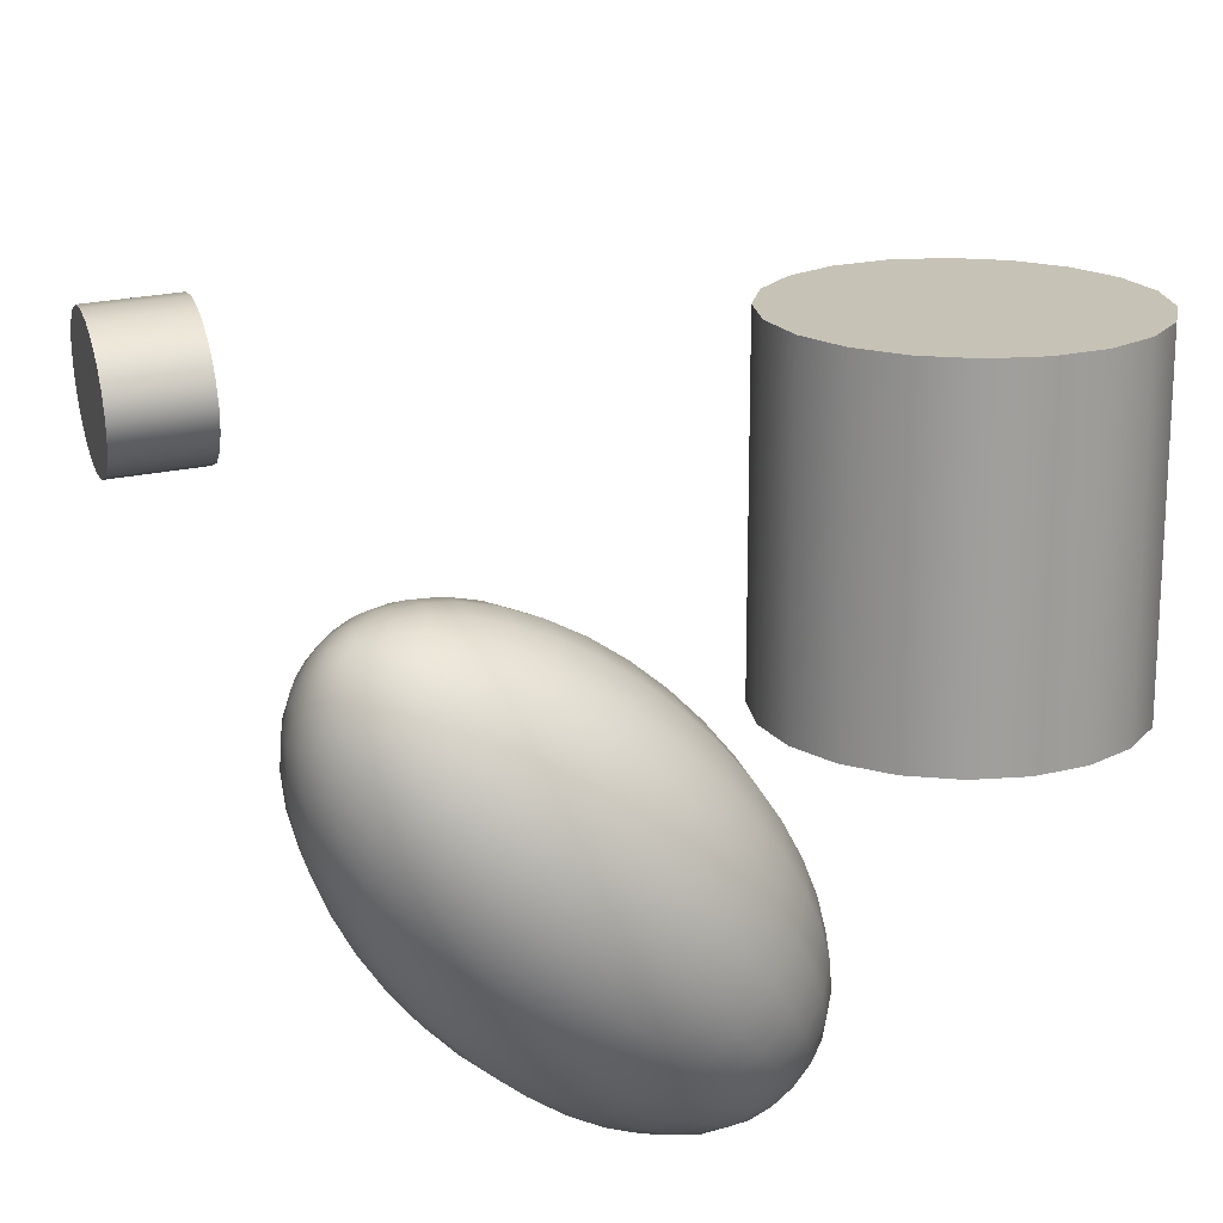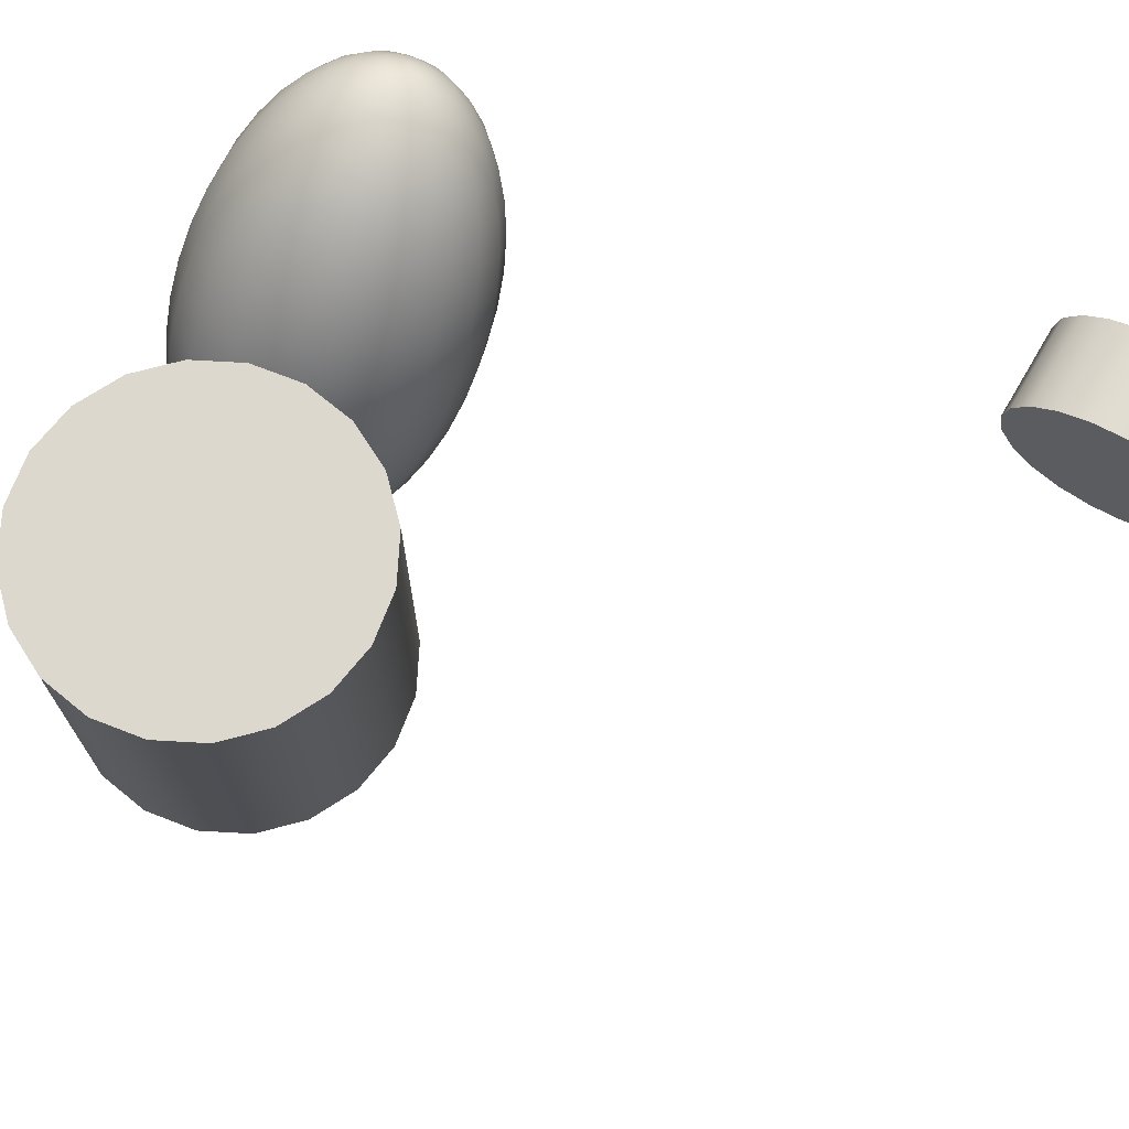
<metadata>
{"format":"obj","ext":"obj","renderer":"f3d","projection":"perspective","resolution":1024,"background":"white","views":[{"elev":19.1,"azim":163.2,"up":"+Y"},{"elev":72.2,"azim":-59.8,"up":"+Y"}]}
</metadata>
<code>
g default
v 0.3656 -2.024 -2.888
v 0.449 -2.101 -2.962
v 0.5106 -2.16 -3.068
v 0.5442 -2.195 -3.195
v 0.5467 -2.203 -3.331
v 0.5177 -2.183 -3.463
v 0.4602 -2.136 -3.577
v 0.3796 -2.068 -3.663
v 0.284 -1.985 -3.712
v 0.1827 -1.895 -3.719
v 0.08555 -1.808 -3.684
v 0.002128 -1.73 -3.61
v -0.05942 -1.672 -3.504
v -0.09308 -1.636 -3.377
v -0.09554 -1.629 -3.24
v -0.06657 -1.649 -3.109
v -0.009006 -1.696 -2.994
v 0.07152 -1.764 -2.908
v 0.1671 -1.847 -2.86
v 0.2685 -1.937 -2.852
v 0.617 -2.001 -2.504
v 0.7818 -2.153 -2.651
v 0.9034 -2.27 -2.86
v 0.9699 -2.339 -3.112
v 0.9747 -2.354 -3.381
v 0.9175 -2.314 -3.641
v 0.8038 -2.222 -3.867
v 0.6447 -2.087 -4.037
v 0.4559 -1.923 -4.133
v 0.2557 -1.746 -4.147
v 0.06382 -1.573 -4.078
v -0.101 -1.42 -3.931
v -0.2226 -1.304 -3.722
v -0.289 -1.235 -3.47
v -0.2939 -1.219 -3.201
v -0.2367 -1.26 -2.941
v -0.123 -1.352 -2.715
v 0.03611 -1.486 -2.545
v 0.225 -1.65 -2.449
v 0.4251 -1.828 -2.435
v 0.935 -1.889 -2.144
v 1.177 -2.113 -2.359
v 1.356 -2.284 -2.667
v 1.453 -2.386 -3.036
v 1.461 -2.408 -3.431
v 1.377 -2.349 -3.814
v 1.209 -2.214 -4.146
v 0.9757 -2.016 -4.395
v 0.6983 -1.775 -4.537
v 0.4042 -1.515 -4.558
v 0.1223 -1.26 -4.455
v -0.1198 -1.037 -4.24
v -0.2984 -0.8654 -3.932
v -0.3961 -0.7638 -3.563
v -0.4032 -0.7415 -3.168
v -0.3192 -0.8008 -2.785
v -0.1521 -0.9359 -2.453
v 0.0816 -1.133 -2.204
v 0.3591 -1.374 -2.062
v 0.6531 -1.635 -2.041
v 1.312 -1.693 -1.815
v 1.625 -1.983 -2.094
v 1.857 -2.204 -2.492
v 1.983 -2.336 -2.97
v 1.992 -2.365 -3.482
v 1.883 -2.288 -3.977
v 1.667 -2.113 -4.407
v 1.365 -1.857 -4.729
v 1.005 -1.545 -4.913
v 0.6245 -1.208 -4.94
v 0.2596 -0.8784 -4.808
v -0.05387 -0.5886 -4.529
v -0.2852 -0.3671 -4.131
v -0.4116 -0.2355 -3.652
v -0.4209 -0.2066 -3.141
v -0.312 -0.2834 -2.646
v -0.09571 -0.4583 -2.216
v 0.2069 -0.7141 -1.893
v 0.5661 -1.026 -1.709
v 0.9468 -1.363 -1.682
v 1.738 -1.416 -1.526
v 2.115 -1.764 -1.861
v 2.393 -2.031 -2.34
v 2.546 -2.189 -2.916
v 2.557 -2.224 -3.531
v 2.426 -2.132 -4.127
v 2.166 -1.921 -4.644
v 1.802 -1.614 -5.032
v 1.369 -1.238 -5.253
v 0.9113 -0.8327 -5.285
v 0.4723 -0.4362 -5.126
v 0.09517 -0.08761 -4.79
v -0.1831 0.1789 -4.311
v -0.3352 0.3373 -3.736
v -0.3463 0.372 -3.12
v -0.2154 0.2796 -2.525
v 0.04485 0.06922 -2.008
v 0.4089 -0.2386 -1.62
v 0.841 -0.6137 -1.399
v 1.299 -1.019 -1.366
v 2.203 -1.066 -1.283
v 2.635 -1.464 -1.667
v 2.953 -1.769 -2.215
v 3.127 -1.95 -2.873
v 3.14 -1.99 -3.578
v 2.99 -1.884 -4.259
v 2.692 -1.644 -4.851
v 2.276 -1.292 -5.295
v 1.781 -0.8625 -5.548
v 1.257 -0.3983 -5.585
v 0.7551 0.05537 -5.402
v 0.3237 0.4542 -5.018
v 0.005347 0.7591 -4.47
v -0.1687 0.9403 -3.812
v -0.1814 0.98 -3.108
v -0.03162 0.8743 -2.426
v 0.2661 0.6336 -1.835
v 0.6826 0.2815 -1.391
v 1.177 -0.1477 -1.138
v 1.701 -0.6118 -1.101
v 2.696 -0.6503 -1.093
v 3.171 -1.09 -1.516
v 3.522 -1.425 -2.12
v 3.714 -1.625 -2.845
v 3.728 -1.669 -3.621
v 3.563 -1.552 -4.371
v 3.235 -1.287 -5.022
v 2.776 -0.8993 -5.512
v 2.232 -0.4266 -5.79
v 1.654 0.08454 -5.831
v 1.101 0.5842 -5.63
v 0.626 1.023 -5.207
v 0.2754 1.359 -4.604
v 0.08372 1.559 -3.879
v 0.06969 1.603 -3.103
v 0.2347 1.486 -2.353
v 0.5626 1.221 -1.701
v 1.021 0.8332 -1.212
v 1.566 0.3606 -0.9334
v 2.143 -0.1506 -0.8925
v 3.204 -0.1804 -0.961
v 3.712 -0.6493 -1.412
v 4.086 -1.008 -2.057
v 4.29 -1.221 -2.831
v 4.305 -1.267 -3.659
v 4.129 -1.143 -4.46
v 3.779 -0.8602 -5.155
v 3.29 -0.4462 -5.677
v 2.708 0.05831 -5.974
v 2.092 0.6039 -6.018
v 1.502 1.137 -5.804
v 0.9947 1.606 -5.352
v 0.6205 1.965 -4.708
v 0.4159 2.178 -3.934
v 0.4009 2.224 -3.106
v 0.577 2.1 -2.305
v 0.927 1.817 -1.61
v 1.417 1.403 -1.088
v 1.998 0.8986 -0.7903
v 2.614 0.3529 -0.7467
v 3.716 0.3325 -0.8895
v 4.242 -0.1544 -1.358
v 4.631 -0.5267 -2.027
v 4.843 -0.7478 -2.831
v 4.859 -0.7963 -3.691
v 4.676 -0.6673 -4.523
v 4.313 -0.3734 -5.245
v 3.804 0.05651 -5.787
v 3.2 0.5804 -6.096
v 2.561 1.147 -6.141
v 1.947 1.701 -5.919
v 1.421 2.188 -5.45
v 1.032 2.56 -4.781
v 0.8196 2.781 -3.977
v 0.8041 2.83 -3.117
v 0.987 2.701 -2.285
v 1.35 2.407 -1.563
v 1.859 1.977 -1.021
v 2.463 1.453 -0.7122
v 3.102 0.8864 -0.6668
v 4.217 0.8759 -0.8804
v 4.75 0.3829 -1.355
v 5.144 0.006024 -2.032
v 5.359 -0.2179 -2.846
v 5.375 -0.267 -3.717
v 5.189 -0.1364 -4.559
v 4.821 0.1611 -5.29
v 4.307 0.5965 -5.839
v 3.695 1.127 -6.152
v 3.048 1.701 -6.198
v 2.427 2.261 -5.972
v 1.894 2.754 -5.498
v 1.5 3.131 -4.82
v 1.285 3.355 -4.006
v 1.269 3.404 -3.136
v 1.454 3.274 -2.294
v 1.822 2.976 -1.562
v 2.337 2.541 -1.013
v 2.948 2.01 -0.7008
v 3.596 1.437 -0.655
v 4.696 1.436 -0.9339
v 5.223 0.9495 -1.403
v 5.612 0.5772 -2.072
v 5.824 0.356 -2.876
v 5.84 0.3075 -3.735
v 5.657 0.4365 -4.567
v 5.293 0.7304 -5.289
v 4.785 1.16 -5.832
v 4.181 1.684 -6.14
v 3.542 2.251 -6.186
v 2.928 2.805 -5.963
v 2.402 3.292 -5.494
v 2.013 3.664 -4.825
v 1.8 3.885 -4.021
v 1.785 3.934 -3.162
v 1.968 3.805 -2.33
v 2.331 3.511 -1.608
v 2.84 3.081 -1.065
v 3.443 2.557 -0.7566
v 4.083 1.99 -0.7113
v 5.142 2 -1.049
v 5.649 1.531 -1.5
v 6.023 1.173 -2.144
v 6.228 0.9598 -2.918
v 6.243 0.9131 -3.746
v 6.067 1.037 -4.547
v 5.717 1.32 -5.243
v 5.227 1.734 -5.765
v 4.646 2.239 -6.062
v 4.03 2.784 -6.106
v 3.439 3.318 -5.891
v 2.932 3.787 -5.44
v 2.558 4.145 -4.796
v 2.353 4.358 -4.022
v 2.338 4.405 -3.194
v 2.515 4.281 -2.393
v 2.865 3.998 -1.697
v 3.354 3.584 -1.176
v 3.935 3.079 -0.8782
v 4.551 2.533 -0.8345
v 5.543 2.553 -1.222
v 6.018 2.114 -1.645
v 6.368 1.778 -2.249
v 6.56 1.579 -2.974
v 6.574 1.535 -3.75
v 6.409 1.651 -4.5
v 6.081 1.916 -5.152
v 5.623 2.304 -5.641
v 5.078 2.777 -5.919
v 4.501 3.288 -5.96
v 3.948 3.788 -5.759
v 3.472 4.227 -5.336
v 3.122 4.563 -4.733
v 2.93 4.762 -4.008
v 2.916 4.806 -3.232
v 3.081 4.69 -2.482
v 3.409 4.425 -1.83
v 3.868 4.037 -1.341
v 4.412 3.564 -1.062
v 4.989 3.053 -1.022
v 5.889 3.082 -1.45
v 6.32 2.683 -1.834
v 6.638 2.378 -2.382
v 6.813 2.197 -3.04
v 6.825 2.157 -3.745
v 6.675 2.263 -4.426
v 6.378 2.504 -5.018
v 5.961 2.856 -5.462
v 5.467 3.285 -5.715
v 4.943 3.749 -5.752
v 4.44 4.203 -5.569
v 4.009 4.602 -5.186
v 3.691 4.907 -4.638
v 3.517 5.088 -3.979
v 3.504 5.128 -3.275
v 3.654 5.022 -2.593
v 3.951 4.781 -2.002
v 4.368 4.429 -1.558
v 4.862 4 -1.305
v 5.386 3.536 -1.268
v 6.172 3.574 -1.727
v 6.549 3.225 -2.062
v 6.827 2.958 -2.541
v 6.979 2.8 -3.117
v 6.99 2.765 -3.732
v 6.859 2.858 -4.328
v 6.599 3.068 -4.845
v 6.235 3.376 -5.233
v 5.803 3.751 -5.454
v 5.345 4.157 -5.486
v 4.906 4.553 -5.327
v 4.529 4.902 -4.991
v 4.25 5.168 -4.512
v 4.098 5.327 -3.937
v 4.087 5.361 -3.321
v 4.218 5.269 -2.726
v 4.478 5.059 -2.209
v 4.842 4.751 -1.821
v 5.274 4.376 -1.6
v 5.733 3.97 -1.567
v 6.384 4.016 -2.045
v 6.698 3.726 -2.324
v 6.929 3.504 -2.722
v 7.055 3.373 -3.2
v 7.065 3.344 -3.712
v 6.956 3.421 -4.207
v 6.74 3.596 -4.637
v 6.437 3.851 -4.959
v 6.078 4.163 -5.143
v 5.697 4.501 -5.17
v 5.332 4.83 -5.038
v 5.019 5.12 -4.759
v 4.787 5.341 -4.361
v 4.661 5.473 -3.882
v 4.652 5.502 -3.371
v 4.76 5.425 -2.876
v 4.977 5.25 -2.446
v 5.279 4.994 -2.123
v 5.639 4.683 -1.939
v 6.019 4.345 -1.912
v 6.522 4.398 -2.397
v 6.764 4.174 -2.613
v 6.942 4.003 -2.92
v 7.04 3.901 -3.29
v 7.047 3.879 -3.685
v 6.963 3.938 -4.067
v 6.796 4.073 -4.399
v 6.562 4.271 -4.648
v 6.285 4.512 -4.79
v 5.991 4.772 -4.811
v 5.709 5.027 -4.709
v 5.467 5.251 -4.493
v 5.288 5.422 -4.186
v 5.19 5.523 -3.816
v 5.183 5.546 -3.421
v 5.267 5.486 -3.039
v 5.434 5.351 -2.707
v 5.668 5.154 -2.458
v 5.946 4.913 -2.316
v 6.24 4.652 -2.295
v 6.58 4.71 -2.775
v 6.745 4.558 -2.921
v 6.866 4.441 -3.131
v 6.933 4.372 -3.382
v 6.938 4.357 -3.651
v 6.881 4.397 -3.911
v 6.767 4.489 -4.137
v 6.608 4.624 -4.307
v 6.419 4.788 -4.404
v 6.219 4.965 -4.418
v 6.027 5.138 -4.348
v 5.862 5.29 -4.202
v 5.74 5.407 -3.992
v 5.674 5.476 -3.741
v 5.669 5.491 -3.472
v 5.726 5.451 -3.211
v 5.84 5.359 -2.985
v 5.999 5.225 -2.816
v 6.188 5.061 -2.719
v 6.388 4.883 -2.705
v 6.558 4.945 -3.168
v 6.642 4.868 -3.243
v 6.703 4.809 -3.349
v 6.737 4.774 -3.476
v 6.739 4.766 -3.612
v 6.71 4.787 -3.744
v 6.653 4.833 -3.858
v 6.572 4.901 -3.944
v 6.477 4.984 -3.993
v 6.375 5.074 -4
v 6.278 5.162 -3.965
v 6.195 5.239 -3.891
v 6.133 5.298 -3.785
v 6.1 5.333 -3.657
v 6.097 5.34 -3.521
v 6.126 5.32 -3.389
v 6.184 5.274 -3.275
v 6.264 5.205 -3.189
v 6.36 5.122 -3.14
v 6.461 5.033 -3.133
v 0.187 -1.959 -3.284
v 6.457 5.097 -3.568
g pSphere1
f 1 2 22 21
f 2 3 23 22
f 3 4 24 23
f 4 5 25 24
f 5 6 26 25
f 6 7 27 26
f 7 8 28 27
f 8 9 29 28
f 9 10 30 29
f 10 11 31 30
f 11 12 32 31
f 12 13 33 32
f 13 14 34 33
f 14 15 35 34
f 15 16 36 35
f 16 17 37 36
f 17 18 38 37
f 18 19 39 38
f 19 20 40 39
f 20 1 21 40
f 21 22 42 41
f 22 23 43 42
f 23 24 44 43
f 24 25 45 44
f 25 26 46 45
f 26 27 47 46
f 27 28 48 47
f 28 29 49 48
f 29 30 50 49
f 30 31 51 50
f 31 32 52 51
f 32 33 53 52
f 33 34 54 53
f 34 35 55 54
f 35 36 56 55
f 36 37 57 56
f 37 38 58 57
f 38 39 59 58
f 39 40 60 59
f 40 21 41 60
f 41 42 62 61
f 42 43 63 62
f 43 44 64 63
f 44 45 65 64
f 45 46 66 65
f 46 47 67 66
f 47 48 68 67
f 48 49 69 68
f 49 50 70 69
f 50 51 71 70
f 51 52 72 71
f 52 53 73 72
f 53 54 74 73
f 54 55 75 74
f 55 56 76 75
f 56 57 77 76
f 57 58 78 77
f 58 59 79 78
f 59 60 80 79
f 60 41 61 80
f 61 62 82 81
f 62 63 83 82
f 63 64 84 83
f 64 65 85 84
f 65 66 86 85
f 66 67 87 86
f 67 68 88 87
f 68 69 89 88
f 69 70 90 89
f 70 71 91 90
f 71 72 92 91
f 72 73 93 92
f 73 74 94 93
f 74 75 95 94
f 75 76 96 95
f 76 77 97 96
f 77 78 98 97
f 78 79 99 98
f 79 80 100 99
f 80 61 81 100
f 81 82 102 101
f 82 83 103 102
f 83 84 104 103
f 84 85 105 104
f 85 86 106 105
f 86 87 107 106
f 87 88 108 107
f 88 89 109 108
f 89 90 110 109
f 90 91 111 110
f 91 92 112 111
f 92 93 113 112
f 93 94 114 113
f 94 95 115 114
f 95 96 116 115
f 96 97 117 116
f 97 98 118 117
f 98 99 119 118
f 99 100 120 119
f 100 81 101 120
f 101 102 122 121
f 102 103 123 122
f 103 104 124 123
f 104 105 125 124
f 105 106 126 125
f 106 107 127 126
f 107 108 128 127
f 108 109 129 128
f 109 110 130 129
f 110 111 131 130
f 111 112 132 131
f 112 113 133 132
f 113 114 134 133
f 114 115 135 134
f 115 116 136 135
f 116 117 137 136
f 117 118 138 137
f 118 119 139 138
f 119 120 140 139
f 120 101 121 140
f 121 122 142 141
f 122 123 143 142
f 123 124 144 143
f 124 125 145 144
f 125 126 146 145
f 126 127 147 146
f 127 128 148 147
f 128 129 149 148
f 129 130 150 149
f 130 131 151 150
f 131 132 152 151
f 132 133 153 152
f 133 134 154 153
f 134 135 155 154
f 135 136 156 155
f 136 137 157 156
f 137 138 158 157
f 138 139 159 158
f 139 140 160 159
f 140 121 141 160
f 141 142 162 161
f 142 143 163 162
f 143 144 164 163
f 144 145 165 164
f 145 146 166 165
f 146 147 167 166
f 147 148 168 167
f 148 149 169 168
f 149 150 170 169
f 150 151 171 170
f 151 152 172 171
f 152 153 173 172
f 153 154 174 173
f 154 155 175 174
f 155 156 176 175
f 156 157 177 176
f 157 158 178 177
f 158 159 179 178
f 159 160 180 179
f 160 141 161 180
f 161 162 182 181
f 162 163 183 182
f 163 164 184 183
f 164 165 185 184
f 165 166 186 185
f 166 167 187 186
f 167 168 188 187
f 168 169 189 188
f 169 170 190 189
f 170 171 191 190
f 171 172 192 191
f 172 173 193 192
f 173 174 194 193
f 174 175 195 194
f 175 176 196 195
f 176 177 197 196
f 177 178 198 197
f 178 179 199 198
f 179 180 200 199
f 180 161 181 200
f 181 182 202 201
f 182 183 203 202
f 183 184 204 203
f 184 185 205 204
f 185 186 206 205
f 186 187 207 206
f 187 188 208 207
f 188 189 209 208
f 189 190 210 209
f 190 191 211 210
f 191 192 212 211
f 192 193 213 212
f 193 194 214 213
f 194 195 215 214
f 195 196 216 215
f 196 197 217 216
f 197 198 218 217
f 198 199 219 218
f 199 200 220 219
f 200 181 201 220
f 201 202 222 221
f 202 203 223 222
f 203 204 224 223
f 204 205 225 224
f 205 206 226 225
f 206 207 227 226
f 207 208 228 227
f 208 209 229 228
f 209 210 230 229
f 210 211 231 230
f 211 212 232 231
f 212 213 233 232
f 213 214 234 233
f 214 215 235 234
f 215 216 236 235
f 216 217 237 236
f 217 218 238 237
f 218 219 239 238
f 219 220 240 239
f 220 201 221 240
f 221 222 242 241
f 222 223 243 242
f 223 224 244 243
f 224 225 245 244
f 225 226 246 245
f 226 227 247 246
f 227 228 248 247
f 228 229 249 248
f 229 230 250 249
f 230 231 251 250
f 231 232 252 251
f 232 233 253 252
f 233 234 254 253
f 234 235 255 254
f 235 236 256 255
f 236 237 257 256
f 237 238 258 257
f 238 239 259 258
f 239 240 260 259
f 240 221 241 260
f 241 242 262 261
f 242 243 263 262
f 243 244 264 263
f 244 245 265 264
f 245 246 266 265
f 246 247 267 266
f 247 248 268 267
f 248 249 269 268
f 249 250 270 269
f 250 251 271 270
f 251 252 272 271
f 252 253 273 272
f 253 254 274 273
f 254 255 275 274
f 255 256 276 275
f 256 257 277 276
f 257 258 278 277
f 258 259 279 278
f 259 260 280 279
f 260 241 261 280
f 261 262 282 281
f 262 263 283 282
f 263 264 284 283
f 264 265 285 284
f 265 266 286 285
f 266 267 287 286
f 267 268 288 287
f 268 269 289 288
f 269 270 290 289
f 270 271 291 290
f 271 272 292 291
f 272 273 293 292
f 273 274 294 293
f 274 275 295 294
f 275 276 296 295
f 276 277 297 296
f 277 278 298 297
f 278 279 299 298
f 279 280 300 299
f 280 261 281 300
f 281 282 302 301
f 282 283 303 302
f 283 284 304 303
f 284 285 305 304
f 285 286 306 305
f 286 287 307 306
f 287 288 308 307
f 288 289 309 308
f 289 290 310 309
f 290 291 311 310
f 291 292 312 311
f 292 293 313 312
f 293 294 314 313
f 294 295 315 314
f 295 296 316 315
f 296 297 317 316
f 297 298 318 317
f 298 299 319 318
f 299 300 320 319
f 300 281 301 320
f 301 302 322 321
f 302 303 323 322
f 303 304 324 323
f 304 305 325 324
f 305 306 326 325
f 306 307 327 326
f 307 308 328 327
f 308 309 329 328
f 309 310 330 329
f 310 311 331 330
f 311 312 332 331
f 312 313 333 332
f 313 314 334 333
f 314 315 335 334
f 315 316 336 335
f 316 317 337 336
f 317 318 338 337
f 318 319 339 338
f 319 320 340 339
f 320 301 321 340
f 321 322 342 341
f 322 323 343 342
f 323 324 344 343
f 324 325 345 344
f 325 326 346 345
f 326 327 347 346
f 327 328 348 347
f 328 329 349 348
f 329 330 350 349
f 330 331 351 350
f 331 332 352 351
f 332 333 353 352
f 333 334 354 353
f 334 335 355 354
f 335 336 356 355
f 336 337 357 356
f 337 338 358 357
f 338 339 359 358
f 339 340 360 359
f 340 321 341 360
f 341 342 362 361
f 342 343 363 362
f 343 344 364 363
f 344 345 365 364
f 345 346 366 365
f 346 347 367 366
f 347 348 368 367
f 348 349 369 368
f 349 350 370 369
f 350 351 371 370
f 351 352 372 371
f 352 353 373 372
f 353 354 374 373
f 354 355 375 374
f 355 356 376 375
f 356 357 377 376
f 357 358 378 377
f 358 359 379 378
f 359 360 380 379
f 360 341 361 380
f 2 1 381
f 3 2 381
f 4 3 381
f 5 4 381
f 6 5 381
f 7 6 381
f 8 7 381
f 9 8 381
f 10 9 381
f 11 10 381
f 12 11 381
f 13 12 381
f 14 13 381
f 15 14 381
f 16 15 381
f 17 16 381
f 18 17 381
f 19 18 381
f 20 19 381
f 1 20 381
f 361 362 382
f 362 363 382
f 363 364 382
f 364 365 382
f 365 366 382
f 366 367 382
f 367 368 382
f 368 369 382
f 369 370 382
f 370 371 382
f 371 372 382
f 372 373 382
f 373 374 382
f 374 375 382
f 375 376 382
f 376 377 382
f 377 378 382
f 378 379 382
f 379 380 382
f 380 361 382
g default
v 5.735 3.887 9.12
v 5.745 4.087 8.593
v 5.76 4.399 8.175
v 5.779 4.792 7.907
v 5.8 5.227 7.815
v 5.821 5.662 7.907
v 5.84 6.055 8.175
v 5.855 6.367 8.593
v 5.865 6.567 9.12
v 5.868 6.636 9.704
v 5.865 6.567 10.29
v 5.855 6.367 10.81
v 5.84 6.055 11.23
v 5.821 5.662 11.5
v 5.8 5.227 11.59
v 5.779 4.792 11.5
v 5.76 4.399 11.23
v 5.745 4.087 10.81
v 5.735 3.887 10.29
v 5.732 3.818 9.704
v 7.56 3.799 9.12
v 7.569 3.999 8.593
v 7.584 4.311 8.175
v 7.603 4.703 7.907
v 7.624 5.139 7.815
v 7.645 5.574 7.907
v 7.664 5.967 8.175
v 7.68 6.278 8.593
v 7.689 6.479 9.12
v 7.693 6.548 9.704
v 7.689 6.479 10.29
v 7.68 6.278 10.81
v 7.664 5.967 11.23
v 7.645 5.574 11.5
v 7.624 5.139 11.59
v 7.603 4.703 11.5
v 7.584 4.311 11.23
v 7.569 3.999 10.81
v 7.56 3.799 10.29
v 7.556 3.73 9.704
v 5.8 5.227 9.704
v 7.624 5.139 9.704
g pCylinder1
f 383 384 404 403
f 384 385 405 404
f 385 386 406 405
f 386 387 407 406
f 387 388 408 407
f 388 389 409 408
f 389 390 410 409
f 390 391 411 410
f 391 392 412 411
f 392 393 413 412
f 393 394 414 413
f 394 395 415 414
f 395 396 416 415
f 396 397 417 416
f 397 398 418 417
f 398 399 419 418
f 399 400 420 419
f 400 401 421 420
f 401 402 422 421
f 402 383 403 422
f 384 383 423
f 385 384 423
f 386 385 423
f 387 386 423
f 388 387 423
f 389 388 423
f 390 389 423
f 391 390 423
f 392 391 423
f 393 392 423
f 394 393 423
f 395 394 423
f 396 395 423
f 397 396 423
f 398 397 423
f 399 398 423
f 400 399 423
f 401 400 423
f 402 401 423
f 383 402 423
f 403 404 424
f 404 405 424
f 405 406 424
f 406 407 424
f 407 408 424
f 408 409 424
f 409 410 424
f 410 411 424
f 411 412 424
f 412 413 424
f 413 414 424
f 414 415 424
f 415 416 424
f 416 417 424
f 417 418 424
f 418 419 424
f 419 420 424
f 420 421 424
f 421 422 424
f 422 403 424
g default
v -0.3444 2.457 -2.075
v -0.7636 2.457 -2.898
v -1.416 2.457 -3.551
v -2.239 2.457 -3.97
v -3.151 2.457 -4.114
v -4.063 2.457 -3.97
v -4.886 2.457 -3.551
v -5.539 2.457 -2.898
v -5.958 2.457 -2.075
v -6.102 2.457 -1.163
v -5.958 2.457 -0.2512
v -5.539 2.457 0.5715
v -4.886 2.457 1.224
v -4.063 2.457 1.644
v -3.151 2.457 1.788
v -2.239 2.457 1.644
v -1.416 2.457 1.224
v -0.7636 2.457 0.5715
v -0.3444 2.457 -0.2512
v -0.2 2.457 -1.163
v -0.3444 8.359 -2.075
v -0.7636 8.359 -2.898
v -1.416 8.359 -3.551
v -2.239 8.359 -3.97
v -3.151 8.359 -4.114
v -4.063 8.359 -3.97
v -4.886 8.359 -3.551
v -5.539 8.359 -2.898
v -5.958 8.359 -2.075
v -6.102 8.359 -1.163
v -5.958 8.359 -0.2512
v -5.539 8.359 0.5715
v -4.886 8.359 1.224
v -4.063 8.359 1.644
v -3.151 8.359 1.788
v -2.239 8.359 1.644
v -1.416 8.359 1.224
v -0.7636 8.359 0.5715
v -0.3444 8.359 -0.2512
v -0.2 8.359 -1.163
v -3.151 2.457 -1.163
v -3.151 8.359 -1.163
g pCylinder2
f 425 426 446 445
f 426 427 447 446
f 427 428 448 447
f 428 429 449 448
f 429 430 450 449
f 430 431 451 450
f 431 432 452 451
f 432 433 453 452
f 433 434 454 453
f 434 435 455 454
f 435 436 456 455
f 436 437 457 456
f 437 438 458 457
f 438 439 459 458
f 439 440 460 459
f 440 441 461 460
f 441 442 462 461
f 442 443 463 462
f 443 444 464 463
f 444 425 445 464
f 426 425 465
f 427 426 465
f 428 427 465
f 429 428 465
f 430 429 465
f 431 430 465
f 432 431 465
f 433 432 465
f 434 433 465
f 435 434 465
f 436 435 465
f 437 436 465
f 438 437 465
f 439 438 465
f 440 439 465
f 441 440 465
f 442 441 465
f 443 442 465
f 444 443 465
f 425 444 465
f 445 446 466
f 446 447 466
f 447 448 466
f 448 449 466
f 449 450 466
f 450 451 466
f 451 452 466
f 452 453 466
f 453 454 466
f 454 455 466
f 455 456 466
f 456 457 466
f 457 458 466
f 458 459 466
f 459 460 466
f 460 461 466
f 461 462 466
f 462 463 466
f 463 464 466
f 464 445 466

</code>
